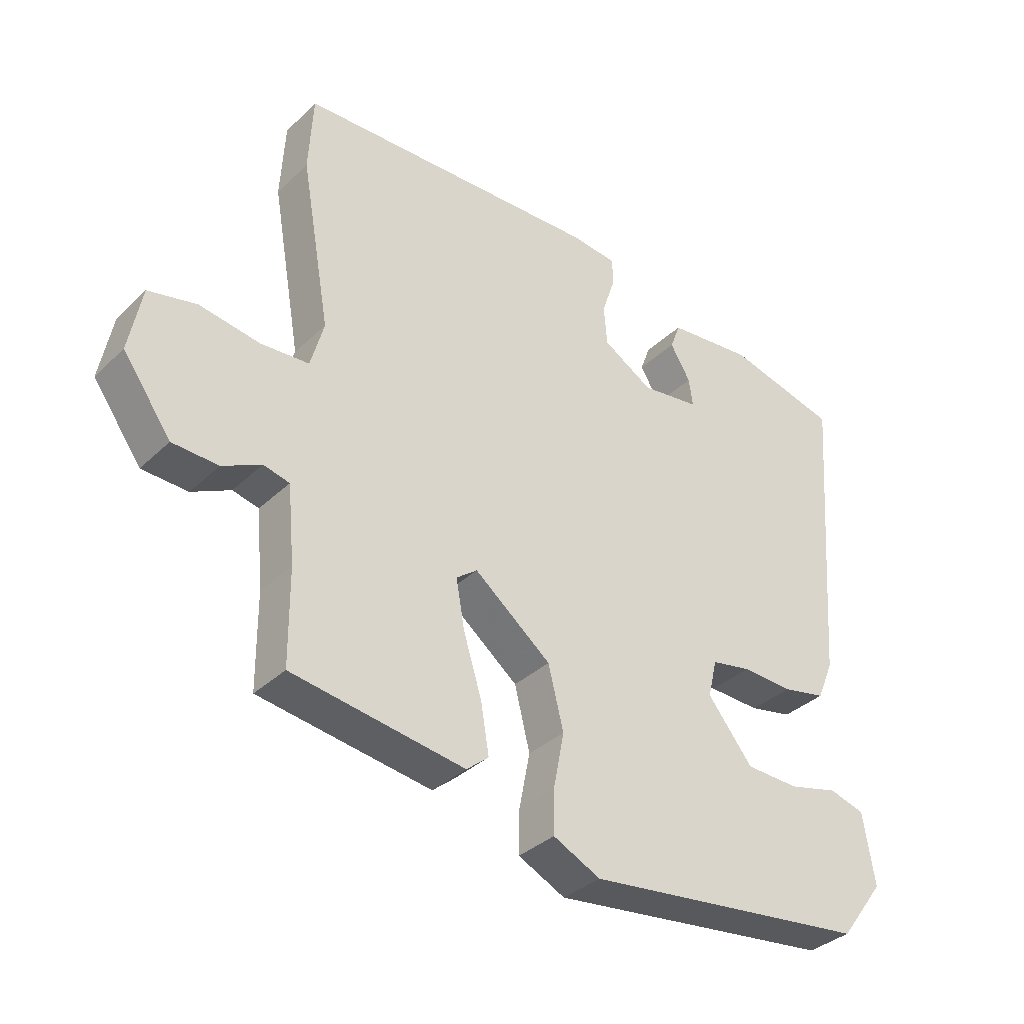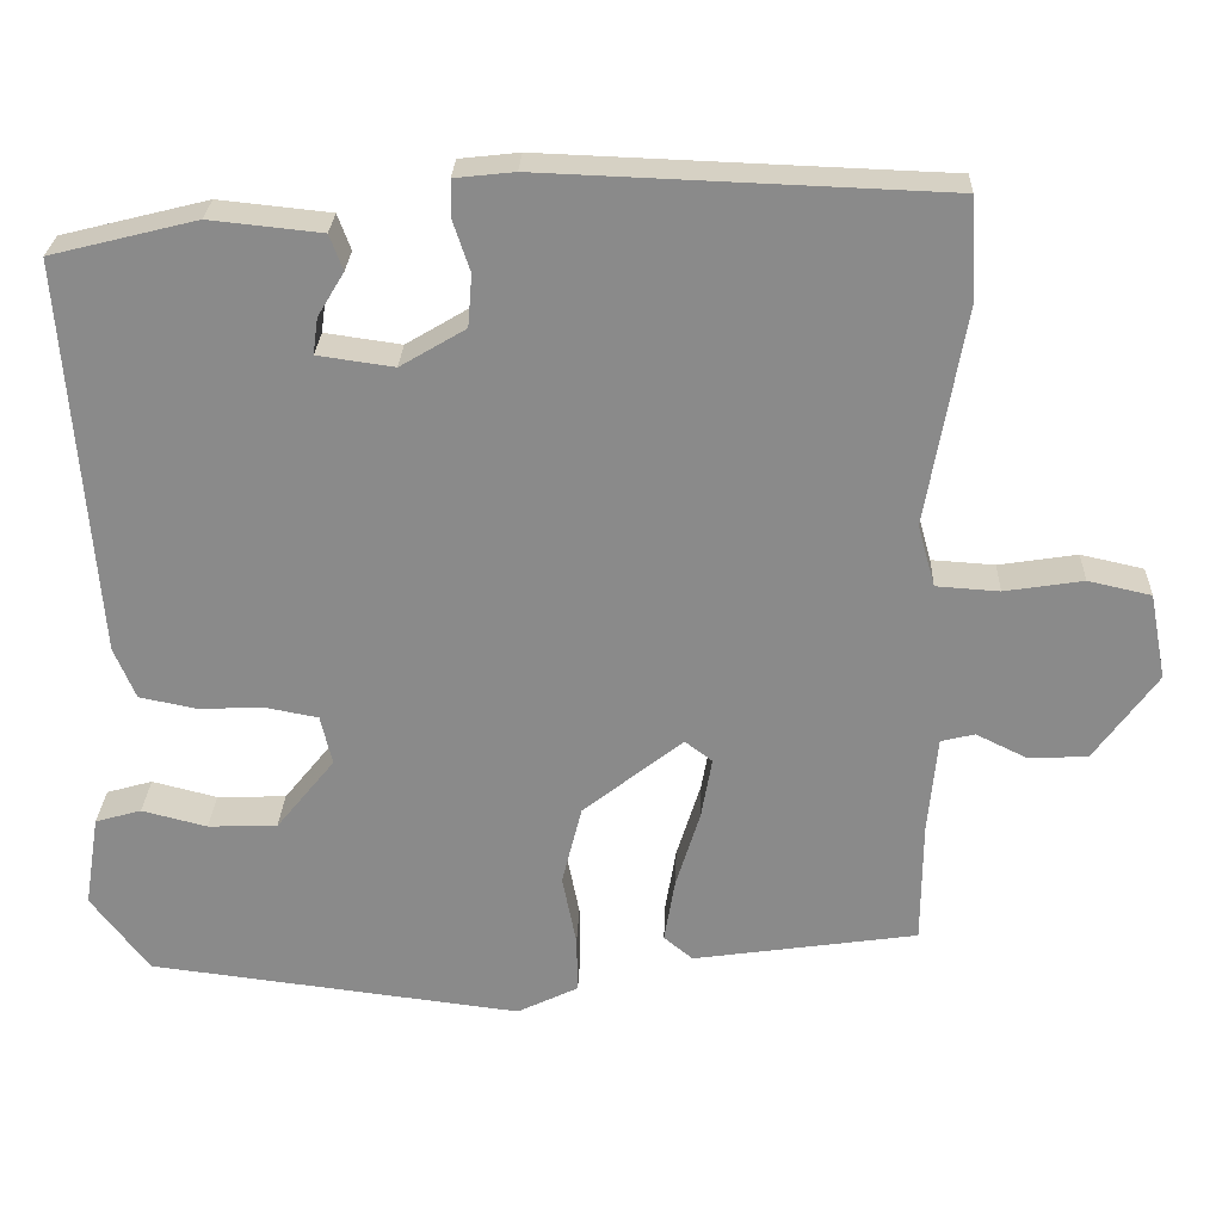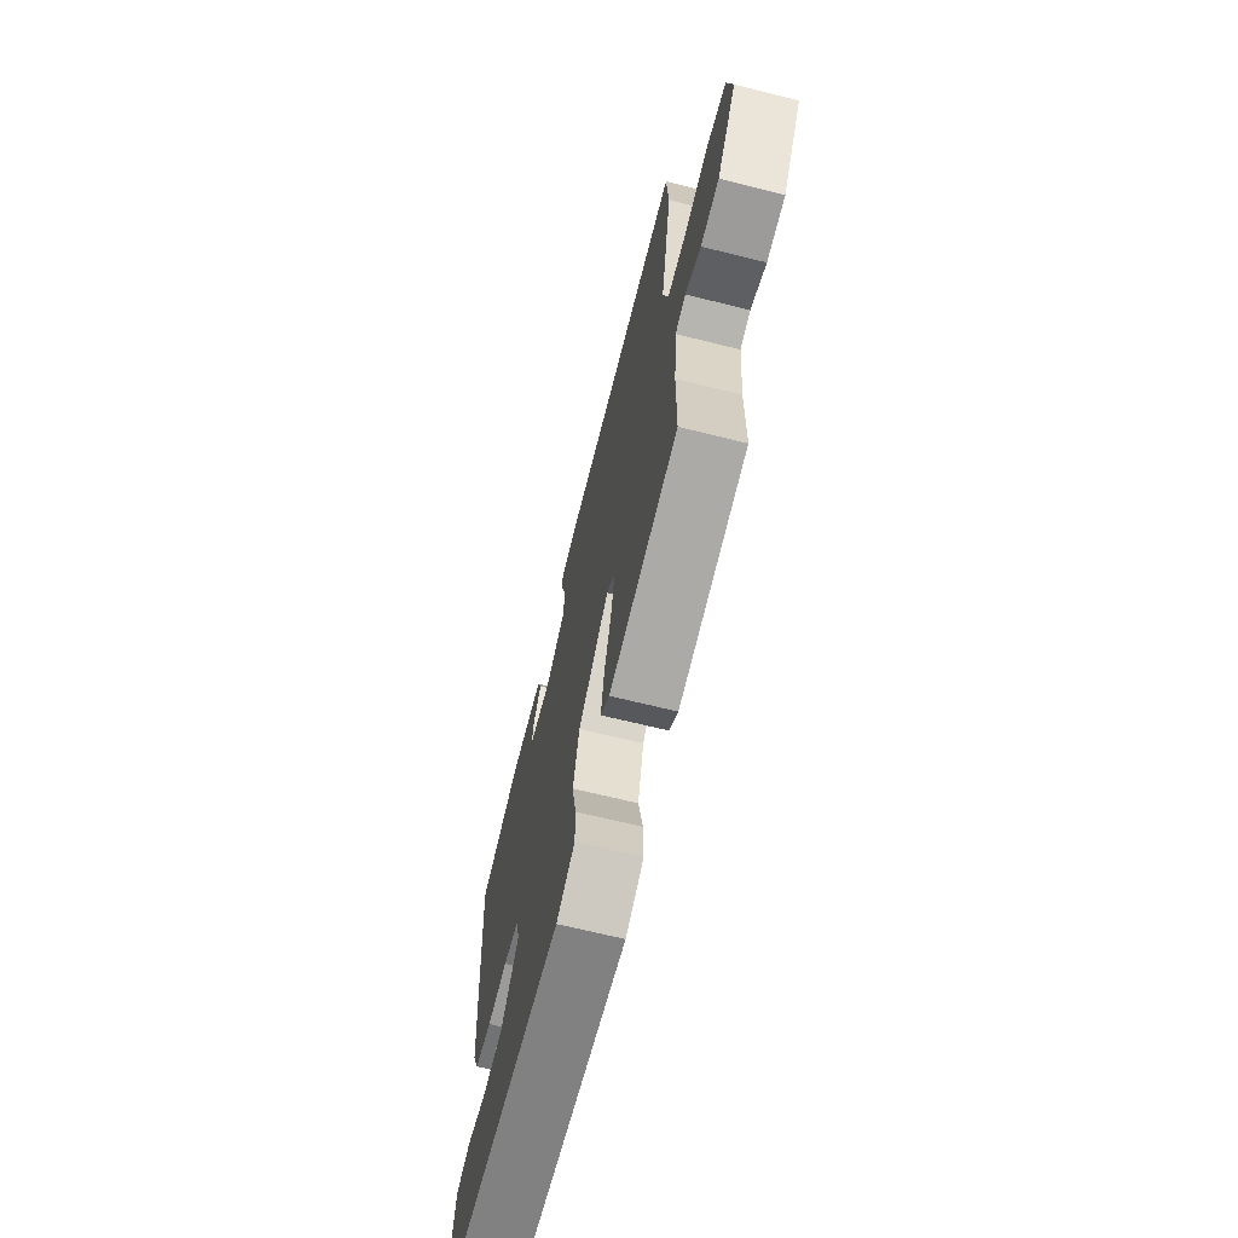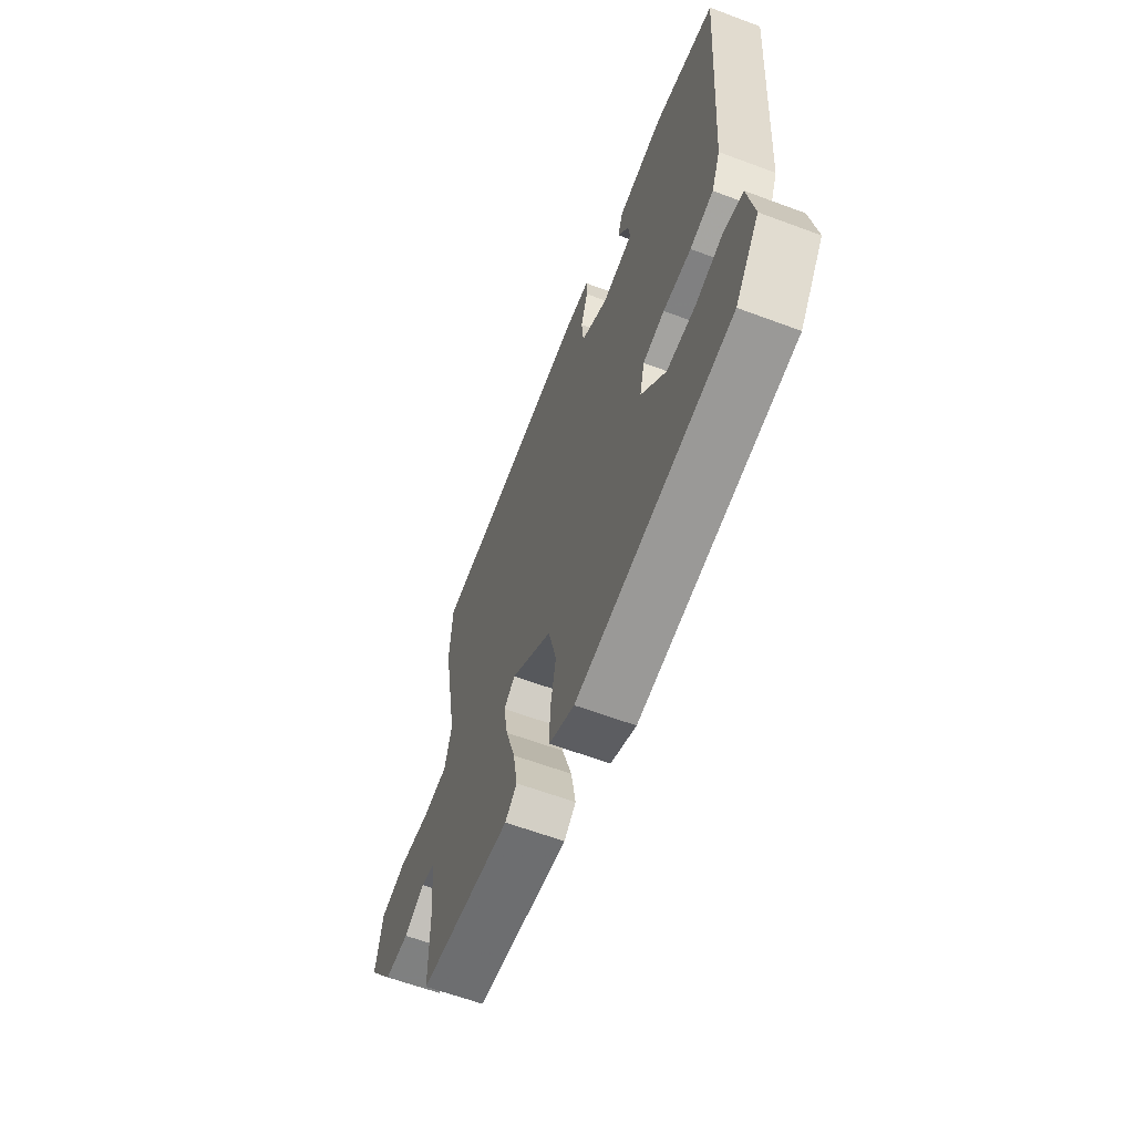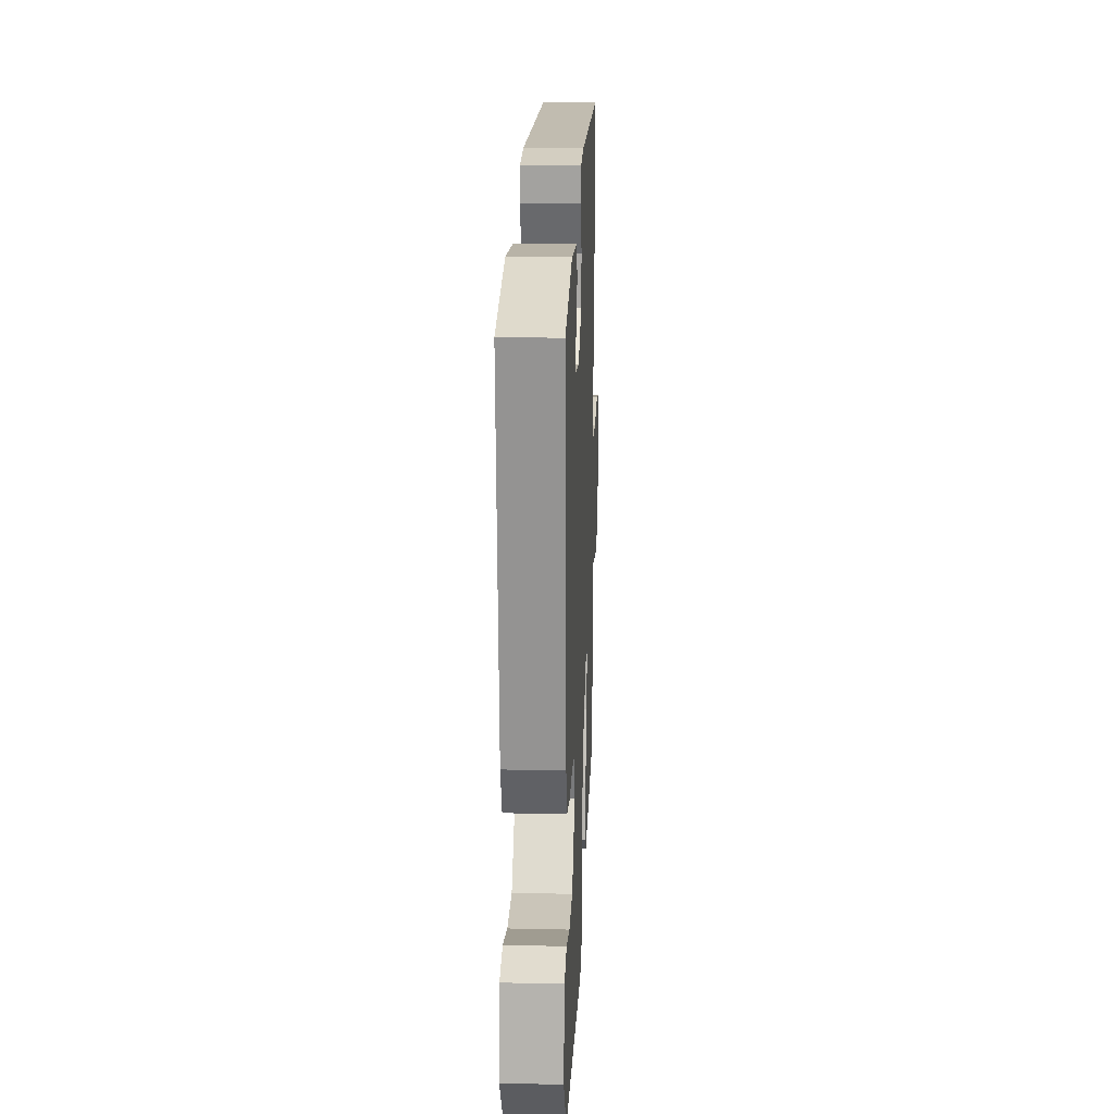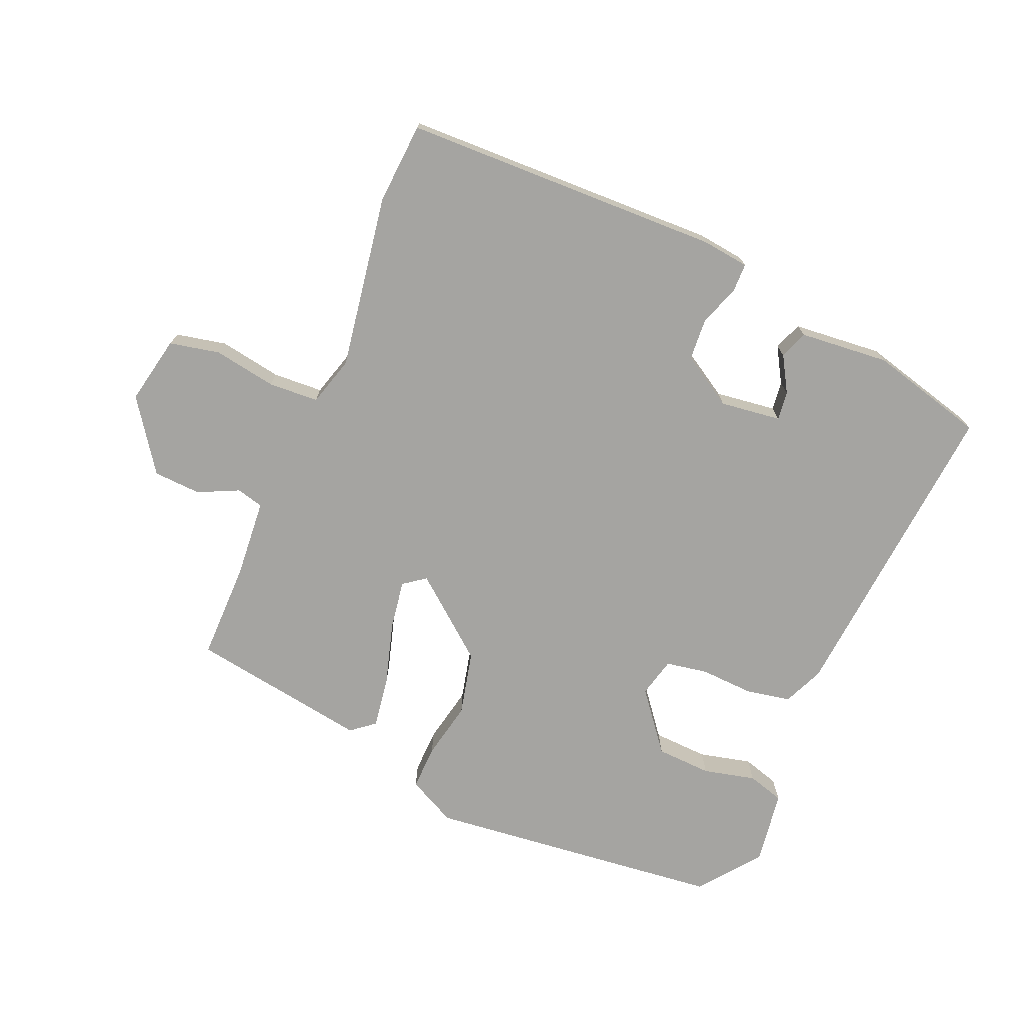
<metadata>
{"format":"obj","ext":"obj","renderer":"f3d","projection":"perspective","resolution":1024,"background":"white","views":[{"elev":-35.1,"azim":-38.8,"up":"+Z"},{"elev":26.3,"azim":-177.8,"up":"+Z"},{"elev":-67.5,"azim":-104.0,"up":"+Z"},{"elev":-62.3,"azim":69.3,"up":"+Z"},{"elev":18.6,"azim":92.5,"up":"+Z"},{"elev":-73.4,"azim":-23.6,"up":"+Y"}]}
</metadata>
<code>
v -0.487 0.07 -0.427
v -0.488 0.07 -0.279
v -0.499 0.07 -0.159
v -0.54 0.07 -0.149
v -0.601 0.07 -0.179
v -0.673 0.07 -0.176
v -0.749 0.07 -0.07
v -0.729 0.07 0.034
v -0.653 0.07 0.051
v -0.558 0.07 0.036
v -0.482 0.07 0.041
v -0.461 0.07 0.116
v -0.507 0.07 0.38
v -0.5 0.07 0.503
v -0.017 0.07 0.521
v 0.055 0.07 0.513
v 0.056 0.07 0.47
v 0.035 0.07 0.407
v 0.04 0.07 0.344
v 0.119 0.07 0.297
v 0.211 0.07 0.31
v 0.205 0.07 0.354
v 0.173 0.07 0.407
v 0.189 0.07 0.45
v 0.324 0.07 0.464
v 0.5 0.07 0.42
v 0.464 0.07 -0.058
v 0.438 0.07 -0.12
v 0.37 0.07 -0.134
v 0.289 0.07 -0.131
v 0.226 0.07 -0.143
v 0.212 0.07 -0.203
v 0.283 0.07 -0.291
v 0.367 0.07 -0.294
v 0.446 0.07 -0.274
v 0.502 0.07 -0.29
v 0.52 0.07 -0.402
v 0.45 0.07 -0.495
v -0.001 0.07 -0.55
v -0.075 0.07 -0.514
v -0.074 0.07 -0.446
v -0.057 0.07 -0.359
v -0.081 0.07 -0.262
v -0.202 0.07 -0.166
v -0.235 0.07 -0.191
v -0.222 0.07 -0.266
v -0.193 0.07 -0.36
v -0.18 0.07 -0.438
v -0.215 0.07 -0.467
v -0.487 0 -0.427
v -0.488 0 -0.279
v -0.499 0 -0.159
v -0.54 0 -0.149
v -0.601 0 -0.179
v -0.673 0 -0.176
v -0.749 0 -0.07
v -0.729 0 0.034
v -0.653 0 0.051
v -0.558 0 0.036
v -0.482 0 0.041
v -0.461 0 0.116
v -0.507 0 0.38
v -0.5 0 0.503
v -0.017 0 0.521
v 0.055 0 0.513
v 0.056 0 0.47
v 0.035 0 0.407
v 0.04 0 0.344
v 0.119 0 0.297
v 0.211 0 0.31
v 0.205 0 0.354
v 0.173 0 0.407
v 0.189 0 0.45
v 0.324 0 0.464
v 0.5 0 0.42
v 0.464 0 -0.058
v 0.438 0 -0.12
v 0.37 0 -0.134
v 0.289 0 -0.131
v 0.226 0 -0.143
v 0.212 0 -0.203
v 0.283 0 -0.291
v 0.367 0 -0.294
v 0.446 0 -0.274
v 0.502 0 -0.29
v 0.52 0 -0.402
v 0.45 0 -0.495
v -0.001 0 -0.55
v -0.075 0 -0.514
v -0.074 0 -0.446
v -0.057 0 -0.359
v -0.081 0 -0.262
v -0.202 0 -0.166
v -0.235 0 -0.191
v -0.222 0 -0.266
v -0.193 0 -0.36
v -0.18 0 -0.438
v -0.215 0 -0.467
f 49 1 2
f 48 49 2
f 47 48 2
f 46 47 2
f 45 46 2 3
f 44 45 3 4
f 40 41 42
f 39 40 42
f 38 39 42
f 37 38 42
f 36 37 42
f 34 35 36
f 34 36 42
f 33 34 42
f 32 33 42 43
f 28 29 30
f 27 28 30
f 26 27 30
f 25 26 30
f 24 25 30
f 22 23 24
f 22 24 30
f 21 22 30
f 20 21 30 31
f 16 17 18
f 15 16 18
f 14 15 18
f 13 14 18
f 12 13 18
f 11 12 18 19
f 8 9 10
f 7 8 10
f 6 7 10
f 5 6 10
f 4 5 10
f 44 4 10 11
f 32 43 44
f 31 32 44
f 20 31 44
f 19 20 44
f 11 19 44
f 51 50 98
f 51 98 97
f 51 97 96
f 51 96 95
f 52 51 95 94
f 53 52 94 93
f 91 90 89
f 91 89 88
f 91 88 87
f 91 87 86
f 91 86 85
f 85 84 83
f 91 85 83
f 91 83 82
f 92 91 82 81
f 79 78 77
f 79 77 76
f 79 76 75
f 79 75 74
f 79 74 73
f 73 72 71
f 79 73 71
f 79 71 70
f 80 79 70 69
f 67 66 65
f 67 65 64
f 67 64 63
f 67 63 62
f 67 62 61
f 68 67 61 60
f 59 58 57
f 59 57 56
f 59 56 55
f 59 55 54
f 59 54 53
f 60 59 53 93
f 93 92 81
f 93 81 80
f 93 80 69
f 93 69 68
f 93 68 60
f 1 50 51 2
f 2 51 52 3
f 3 52 53 4
f 4 53 54 5
f 5 54 55 6
f 6 55 56 7
f 7 56 57 8
f 8 57 58 9
f 9 58 59 10
f 10 59 60 11
f 11 60 61 12
f 12 61 62 13
f 13 62 63 14
f 14 63 64 15
f 15 64 65 16
f 16 65 66 17
f 17 66 67 18
f 18 67 68 19
f 19 68 69 20
f 20 69 70 21
f 21 70 71 22
f 22 71 72 23
f 23 72 73 24
f 24 73 74 25
f 25 74 75 26
f 26 75 76 27
f 27 76 77 28
f 28 77 78 29
f 29 78 79 30
f 30 79 80 31
f 31 80 81 32
f 32 81 82 33
f 33 82 83 34
f 34 83 84 35
f 35 84 85 36
f 36 85 86 37
f 37 86 87 38
f 38 87 88 39
f 39 88 89 40
f 40 89 90 41
f 41 90 91 42
f 42 91 92 43
f 43 92 93 44
f 44 93 94 45
f 45 94 95 46
f 46 95 96 47
f 47 96 97 48
f 48 97 98 49
f 49 98 50 1

</code>
